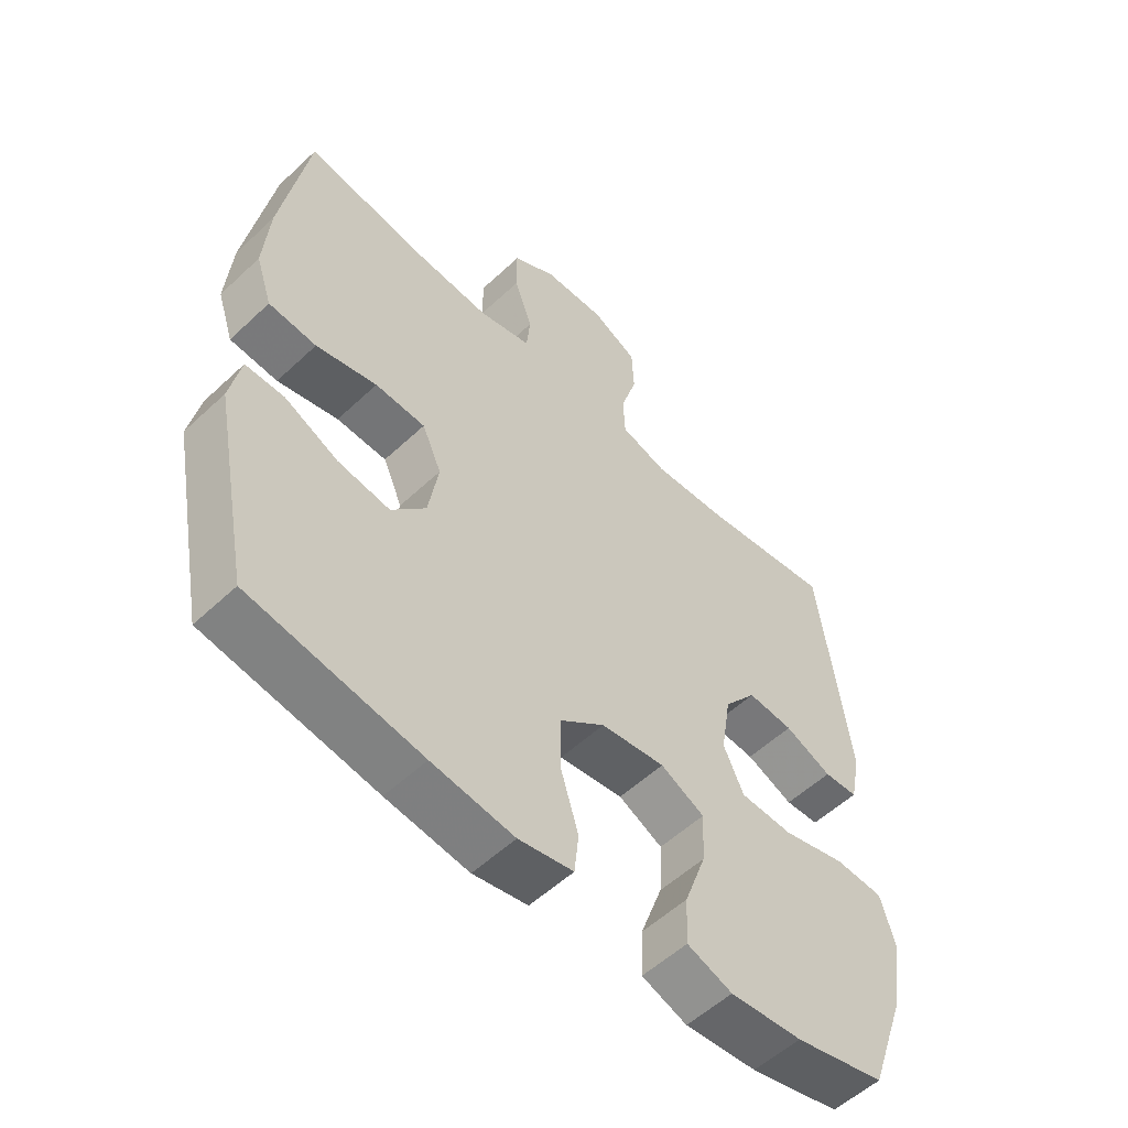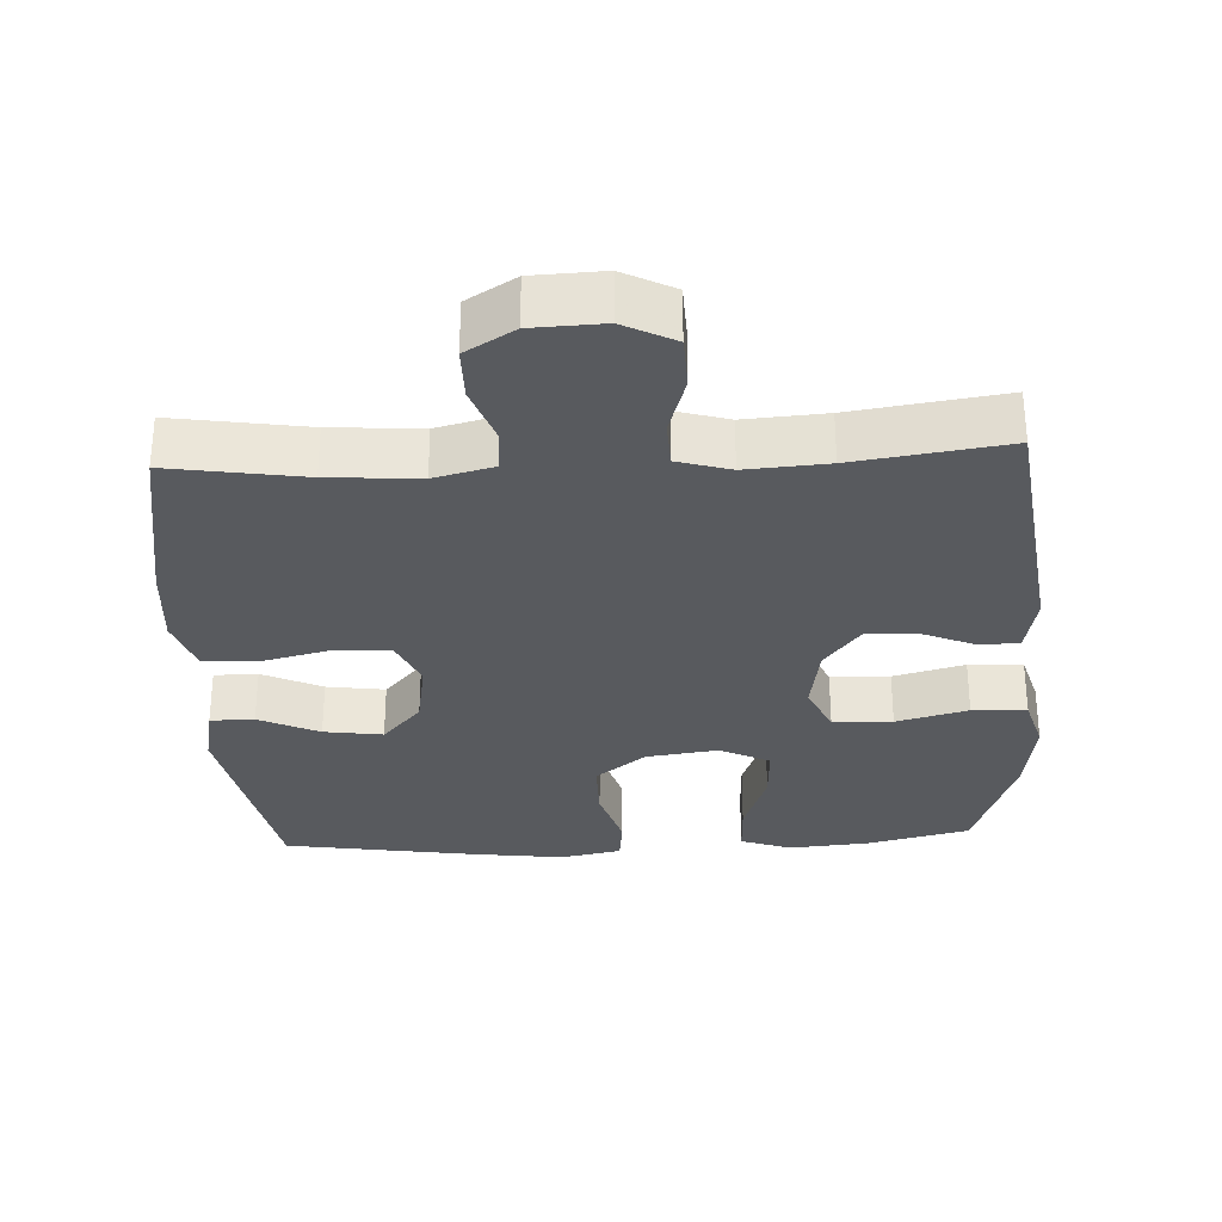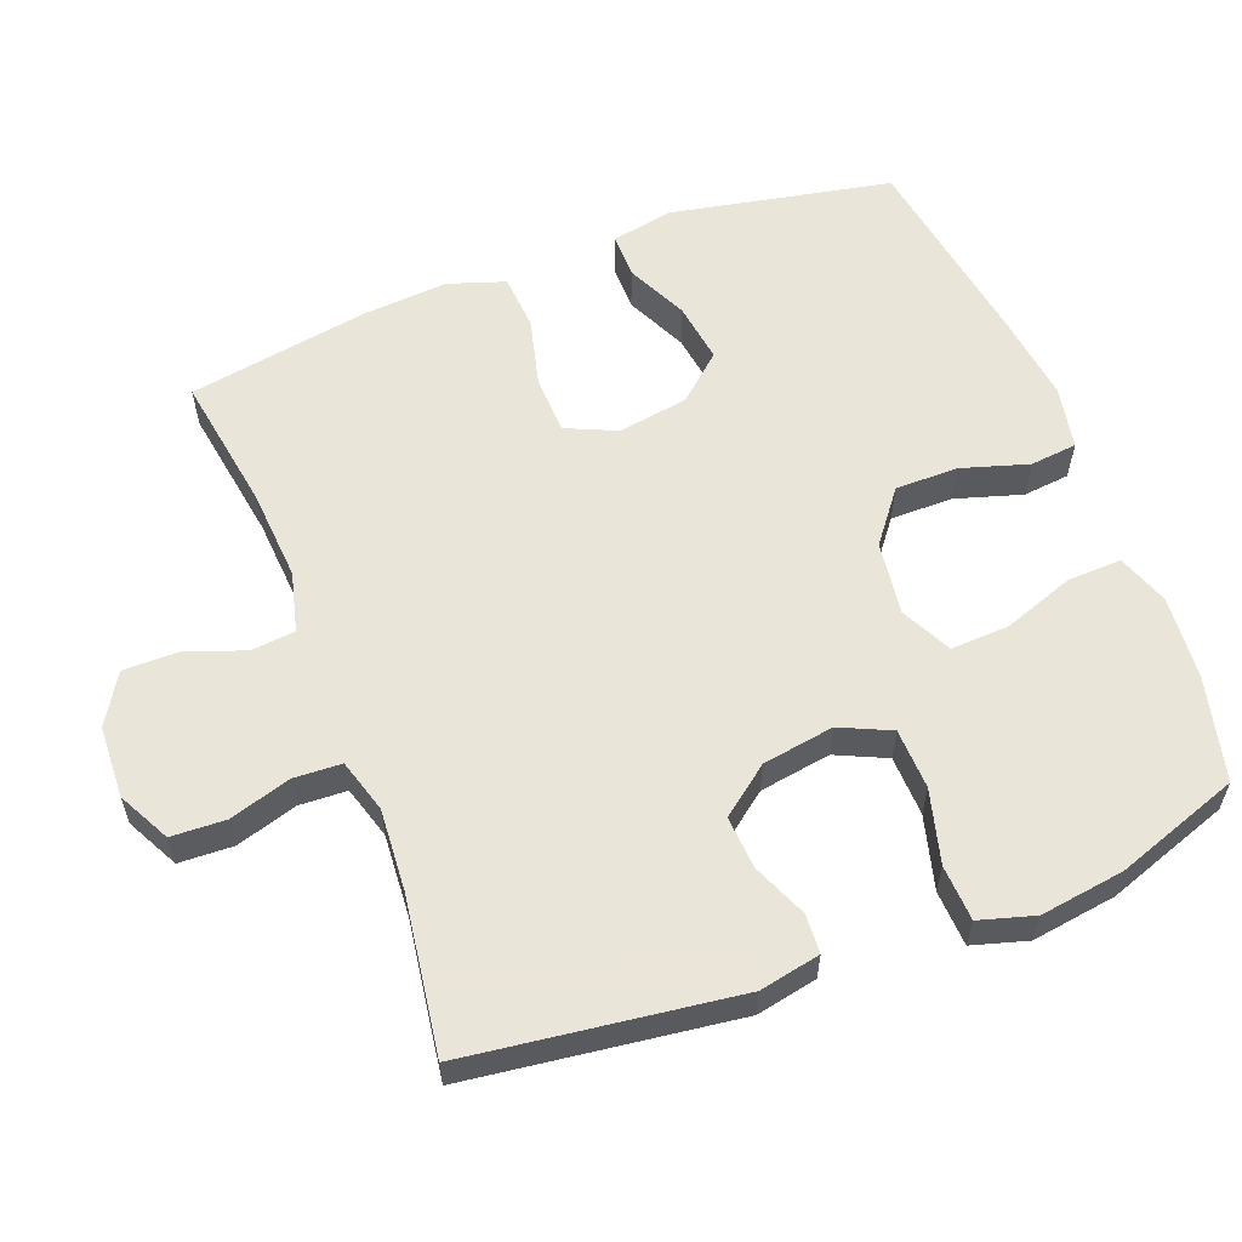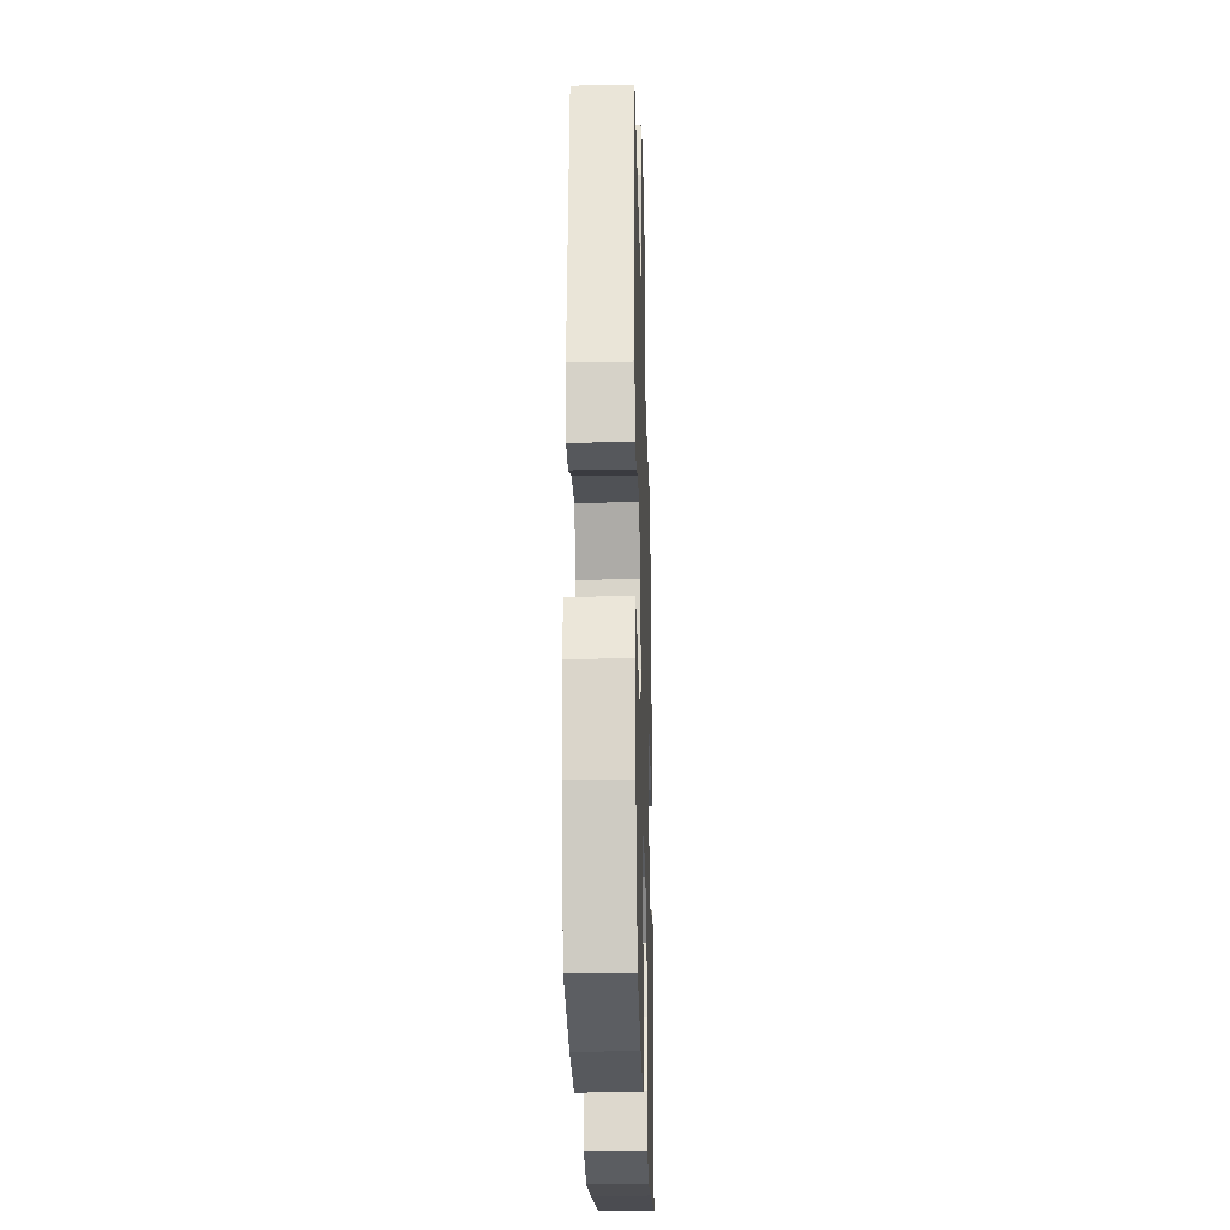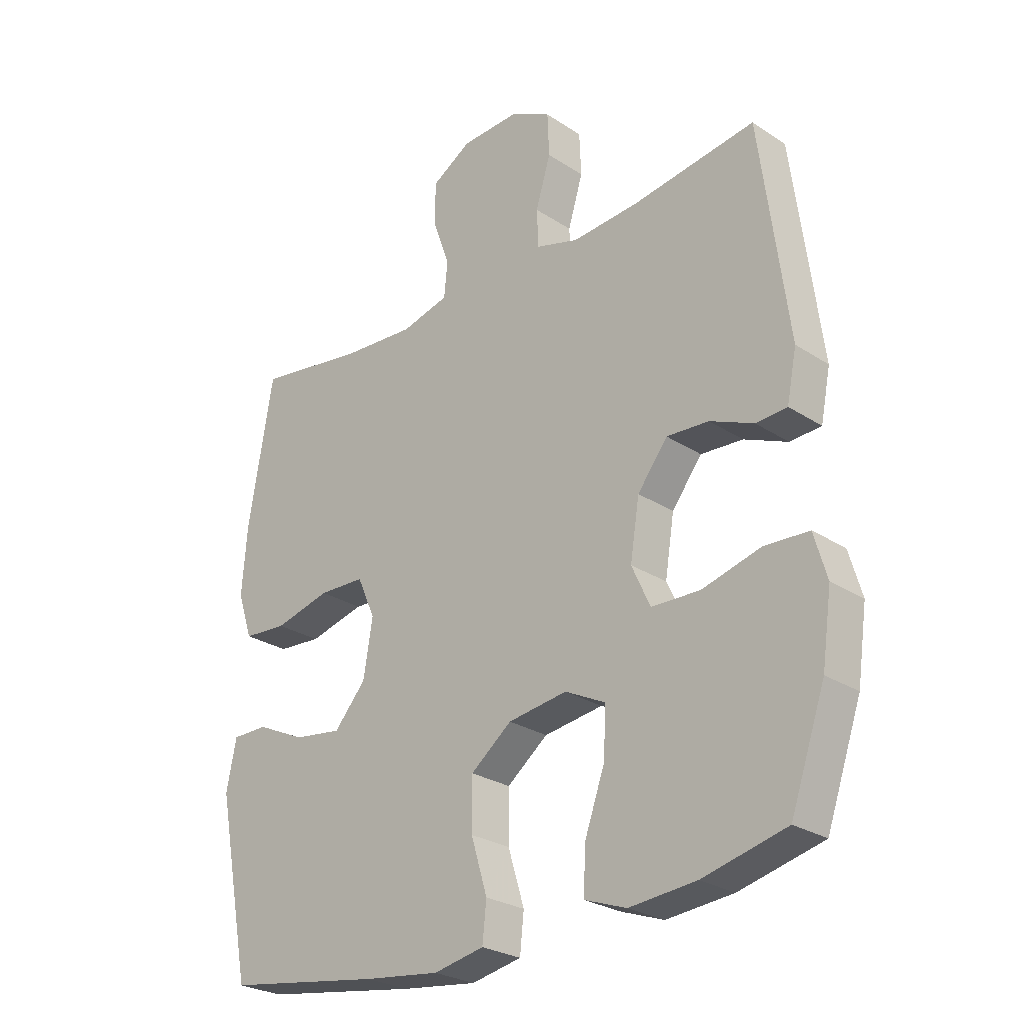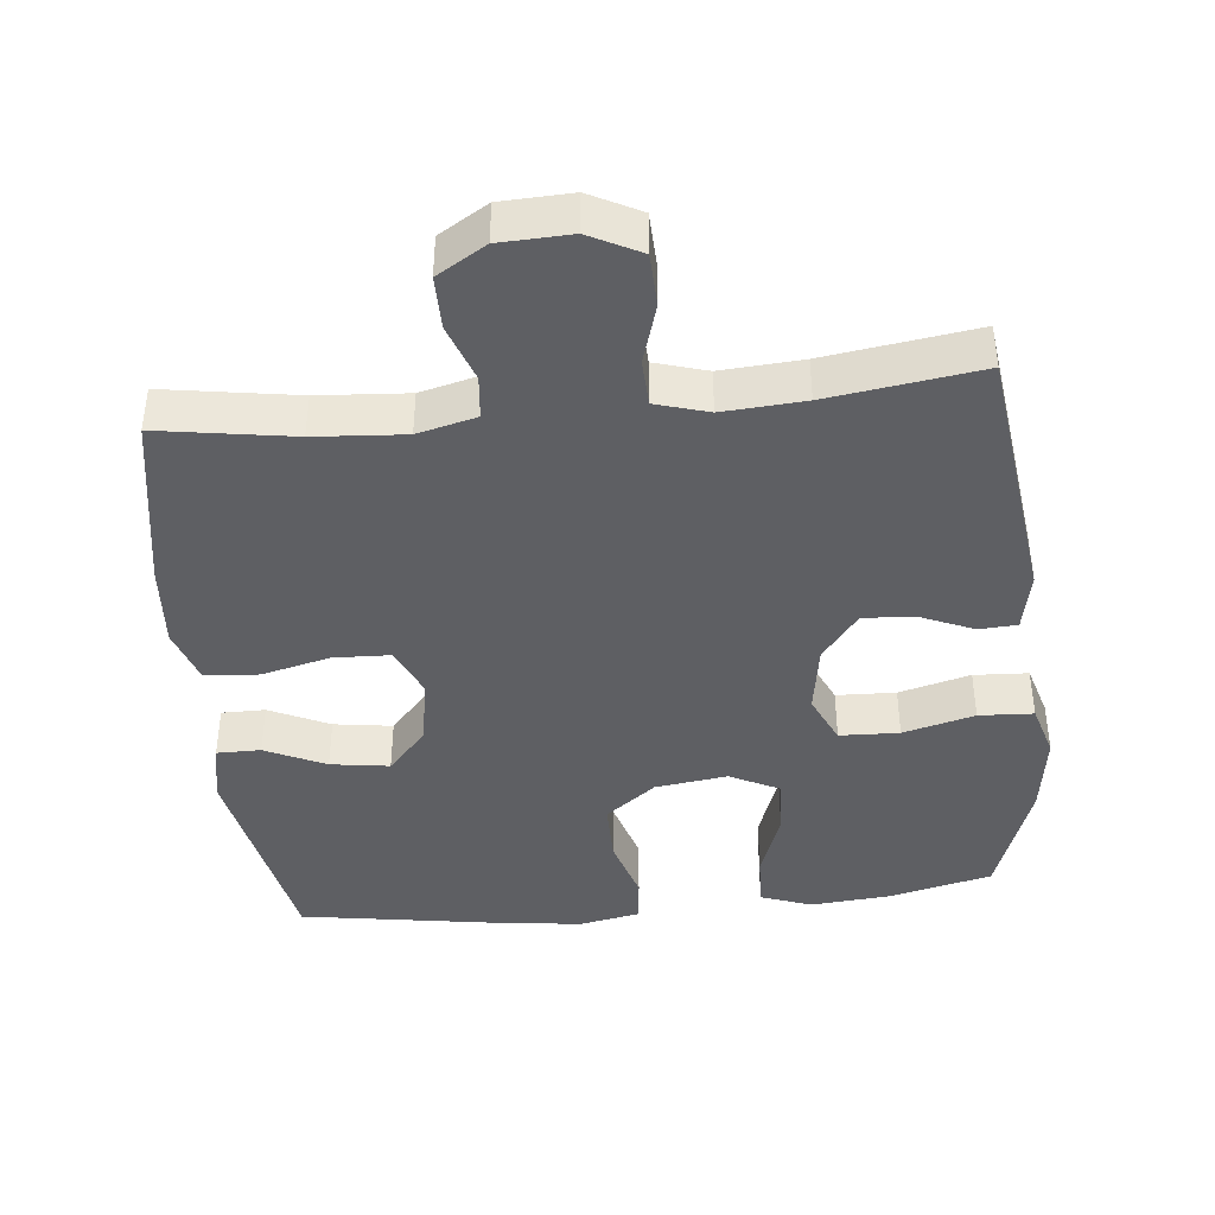
<metadata>
{"format":"obj","ext":"obj","renderer":"f3d","projection":"perspective","resolution":1024,"background":"white","views":[{"elev":-55.1,"azim":-45.4,"up":"+Z"},{"elev":-30.7,"azim":2.9,"up":"+Y"},{"elev":58.6,"azim":69.1,"up":"+Y"},{"elev":-24.5,"azim":91.6,"up":"+Z"},{"elev":-26.6,"azim":44.4,"up":"+Z"},{"elev":-41.5,"azim":5.8,"up":"+Y"}]}
</metadata>
<code>
v 0.5 0.07 -0.5
v 0.356 0.07 -0.535
v 0.241 0.07 -0.545
v 0.169 0.07 -0.519
v 0.172 0.07 -0.444
v 0.207 0.07 -0.346
v 0.211 0.07 -0.265
v 0.141 0.07 -0.23
v 0.039 0.07 -0.244
v -0.032 0.07 -0.299
v -0.032 0.07 -0.386
v -0.004 0.07 -0.478
v -0.011 0.07 -0.543
v -0.098 0.07 -0.56
v -0.229 0.07 -0.543
v -0.5 0.07 -0.5
v -0.56 0.07 -0.194
v -0.543 0.07 -0.109
v -0.481 0.07 -0.109
v -0.396 0.07 -0.149
v -0.313 0.07 -0.161
v -0.258 0.07 -0.099
v -0.242 0.07 -0.002
v -0.273 0.07 0.068
v -0.353 0.07 0.071
v -0.45 0.07 0.047
v -0.526 0.07 0.053
v -0.552 0.07 0.131
v -0.543 0.07 0.249
v -0.5 0.07 0.5
v -0.311 0.07 0.47
v -0.184 0.07 0.461
v -0.101 0.07 0.482
v -0.095 0.07 0.543
v -0.124 0.07 0.625
v -0.124 0.07 0.7
v -0.055 0.07 0.742
v 0.045 0.07 0.746
v 0.117 0.07 0.709
v 0.12 0.07 0.634
v 0.094 0.07 0.549
v 0.097 0.07 0.483
v 0.171 0.07 0.461
v 0.286 0.07 0.469
v 0.5 0.07 0.5
v 0.548 0.07 0.13
v 0.531 0.07 0.046
v 0.477 0.07 0.043
v 0.402 0.07 0.075
v 0.329 0.07 0.08
v 0.277 0.07 0.013
v 0.261 0.07 -0.086
v 0.293 0.07 -0.156
v 0.377 0.07 -0.159
v 0.478 0.07 -0.132
v 0.555 0.07 -0.136
v 0.577 0.07 -0.212
v 0.56 0.07 -0.329
v 0.5 0 -0.5
v 0.356 0 -0.535
v 0.241 0 -0.545
v 0.169 0 -0.519
v 0.172 0 -0.444
v 0.207 0 -0.346
v 0.211 0 -0.265
v 0.141 0 -0.23
v 0.039 0 -0.244
v -0.032 0 -0.299
v -0.032 0 -0.386
v -0.004 0 -0.478
v -0.011 0 -0.543
v -0.098 0 -0.56
v -0.229 0 -0.543
v -0.5 0 -0.5
v -0.56 0 -0.194
v -0.543 0 -0.109
v -0.481 0 -0.109
v -0.396 0 -0.149
v -0.313 0 -0.161
v -0.258 0 -0.099
v -0.242 0 -0.002
v -0.273 0 0.068
v -0.353 0 0.071
v -0.45 0 0.047
v -0.526 0 0.053
v -0.552 0 0.131
v -0.543 0 0.249
v -0.5 0 0.5
v -0.311 0 0.47
v -0.184 0 0.461
v -0.101 0 0.482
v -0.095 0 0.543
v -0.124 0 0.625
v -0.124 0 0.7
v -0.055 0 0.742
v 0.045 0 0.746
v 0.117 0 0.709
v 0.12 0 0.634
v 0.094 0 0.549
v 0.097 0 0.483
v 0.171 0 0.461
v 0.286 0 0.469
v 0.5 0 0.5
v 0.548 0 0.13
v 0.531 0 0.046
v 0.477 0 0.043
v 0.402 0 0.075
v 0.329 0 0.08
v 0.277 0 0.013
v 0.261 0 -0.086
v 0.293 0 -0.156
v 0.377 0 -0.159
v 0.478 0 -0.132
v 0.555 0 -0.136
v 0.577 0 -0.212
v 0.56 0 -0.329
f 4 5 6
f 3 4 6
f 2 3 6
f 1 2 6
f 58 1 6
f 57 58 6
f 56 57 6
f 55 56 6
f 54 55 6
f 53 54 6 7
f 52 53 7 8
f 51 52 8 9
f 50 51 9 10
f 47 48 49
f 46 47 49
f 45 46 49
f 44 45 49
f 43 44 49 50
f 42 43 50 10
f 39 40 41
f 38 39 41
f 37 38 41
f 36 37 41
f 35 36 41
f 34 35 41
f 41 42 10
f 34 41 10
f 33 34 10
f 29 30 31
f 28 29 31
f 27 28 31
f 26 27 31
f 25 26 31
f 24 25 31 32
f 33 10 11
f 32 33 11
f 24 32 11
f 23 24 11
f 18 19 20
f 17 18 20
f 16 17 20
f 15 16 20
f 14 15 20
f 13 14 20
f 12 13 20
f 11 12 20
f 11 20 21
f 22 23 11
f 11 21 22
f 64 63 62
f 64 62 61
f 64 61 60
f 64 60 59
f 64 59 116
f 64 116 115
f 64 115 114
f 64 114 113
f 64 113 112
f 65 64 112 111
f 66 65 111 110
f 67 66 110 109
f 68 67 109 108
f 107 106 105
f 107 105 104
f 107 104 103
f 107 103 102
f 108 107 102 101
f 68 108 101 100
f 99 98 97
f 99 97 96
f 99 96 95
f 99 95 94
f 99 94 93
f 99 93 92
f 68 100 99
f 68 99 92
f 68 92 91
f 89 88 87
f 89 87 86
f 89 86 85
f 89 85 84
f 89 84 83
f 90 89 83 82
f 69 68 91
f 69 91 90
f 69 90 82
f 69 82 81
f 78 77 76
f 78 76 75
f 78 75 74
f 78 74 73
f 78 73 72
f 78 72 71
f 78 71 70
f 78 70 69
f 79 78 69
f 69 81 80
f 80 79 69
f 1 59 60 2
f 2 60 61 3
f 3 61 62 4
f 4 62 63 5
f 5 63 64 6
f 6 64 65 7
f 7 65 66 8
f 8 66 67 9
f 9 67 68 10
f 10 68 69 11
f 11 69 70 12
f 12 70 71 13
f 13 71 72 14
f 14 72 73 15
f 15 73 74 16
f 16 74 75 17
f 17 75 76 18
f 18 76 77 19
f 19 77 78 20
f 20 78 79 21
f 21 79 80 22
f 22 80 81 23
f 23 81 82 24
f 24 82 83 25
f 25 83 84 26
f 26 84 85 27
f 27 85 86 28
f 28 86 87 29
f 29 87 88 30
f 30 88 89 31
f 31 89 90 32
f 32 90 91 33
f 33 91 92 34
f 34 92 93 35
f 35 93 94 36
f 36 94 95 37
f 37 95 96 38
f 38 96 97 39
f 39 97 98 40
f 40 98 99 41
f 41 99 100 42
f 42 100 101 43
f 43 101 102 44
f 44 102 103 45
f 45 103 104 46
f 46 104 105 47
f 47 105 106 48
f 48 106 107 49
f 49 107 108 50
f 50 108 109 51
f 51 109 110 52
f 52 110 111 53
f 53 111 112 54
f 54 112 113 55
f 55 113 114 56
f 56 114 115 57
f 57 115 116 58
f 58 116 59 1

</code>
